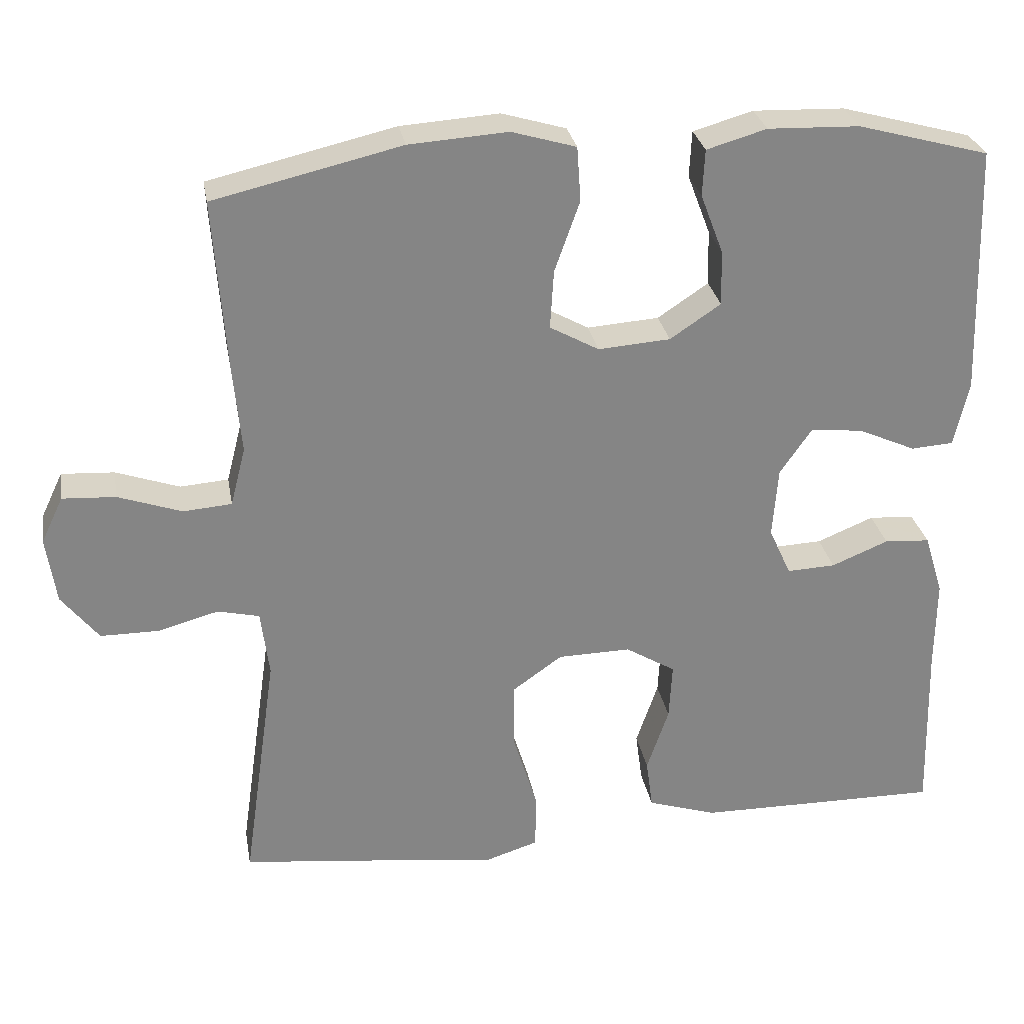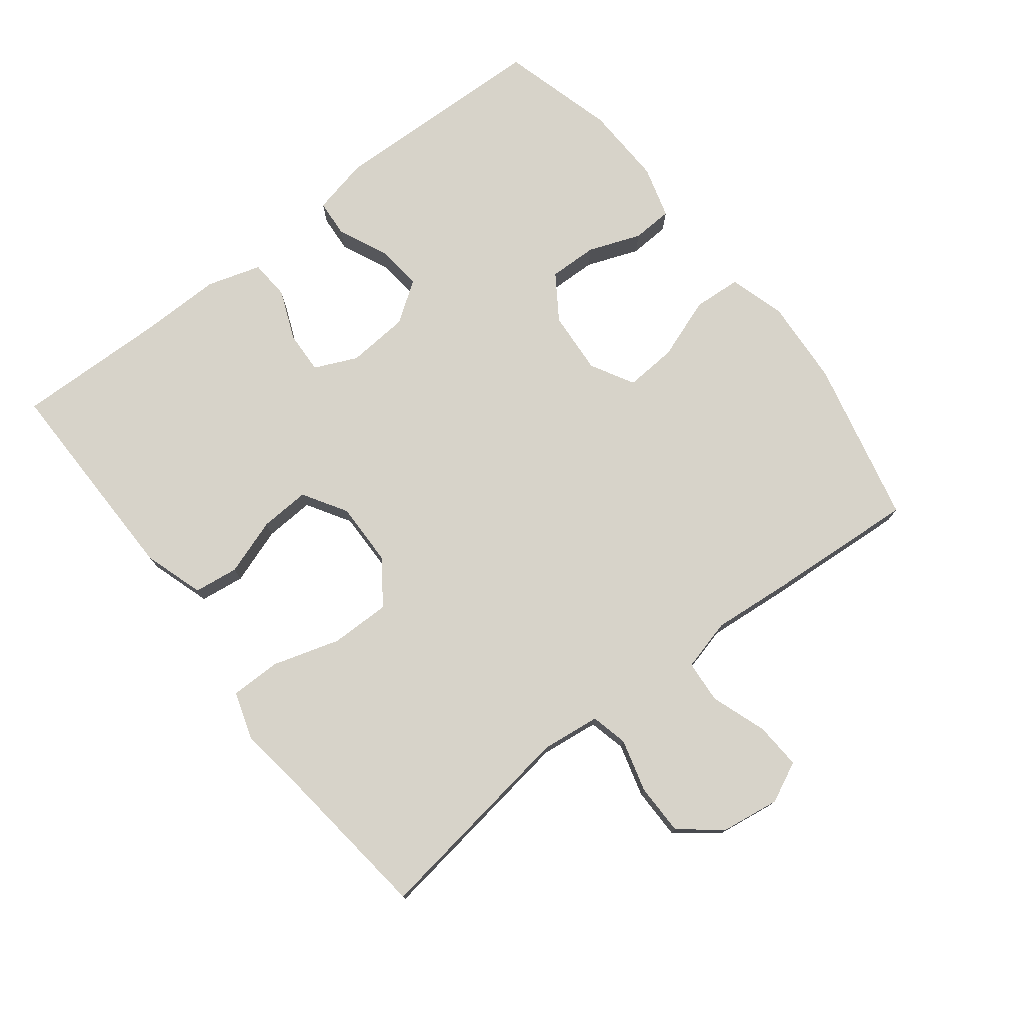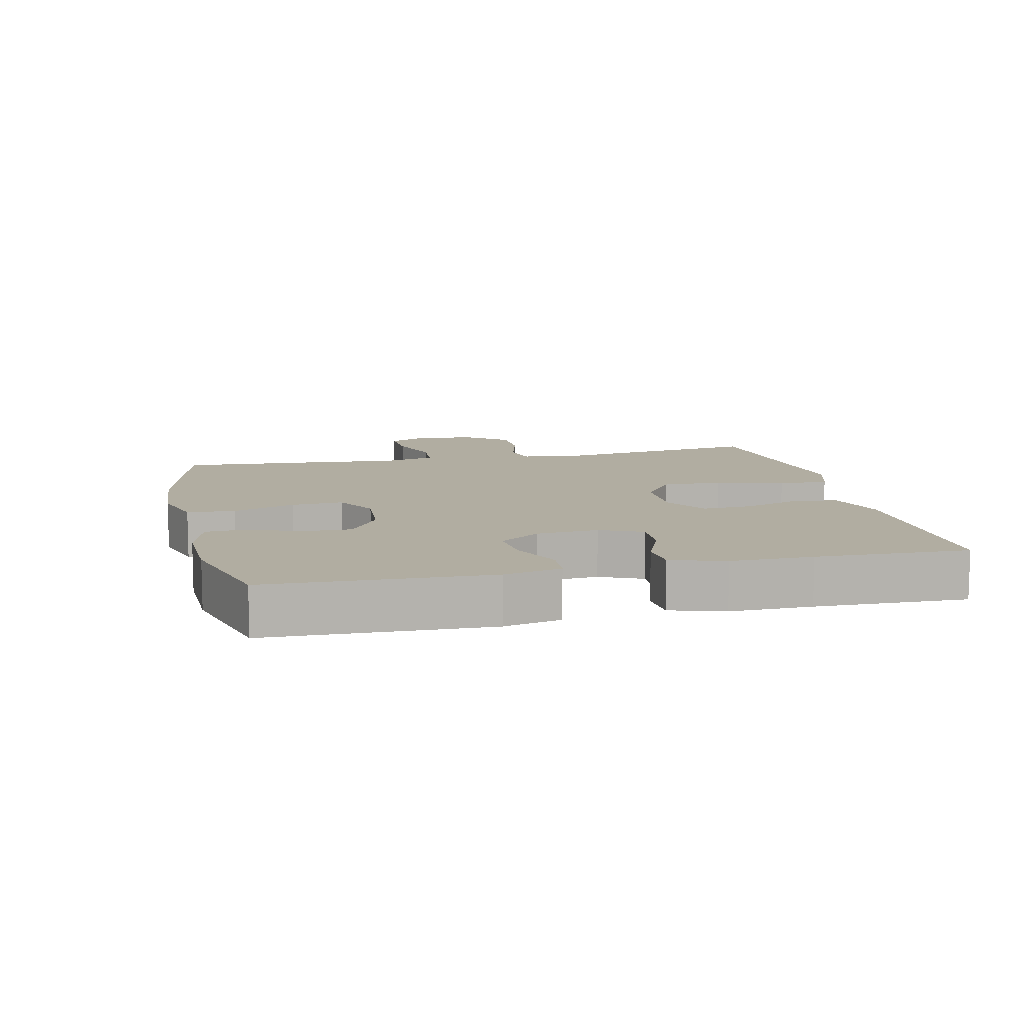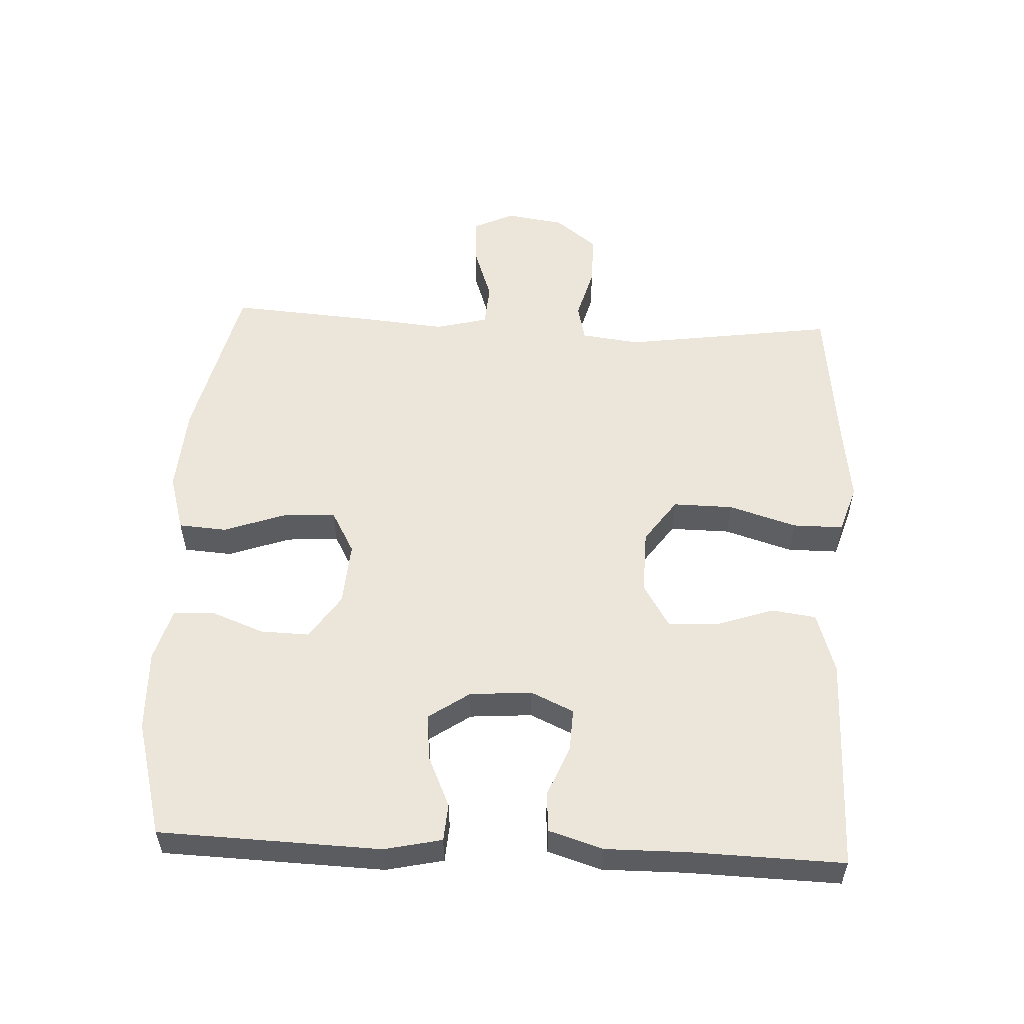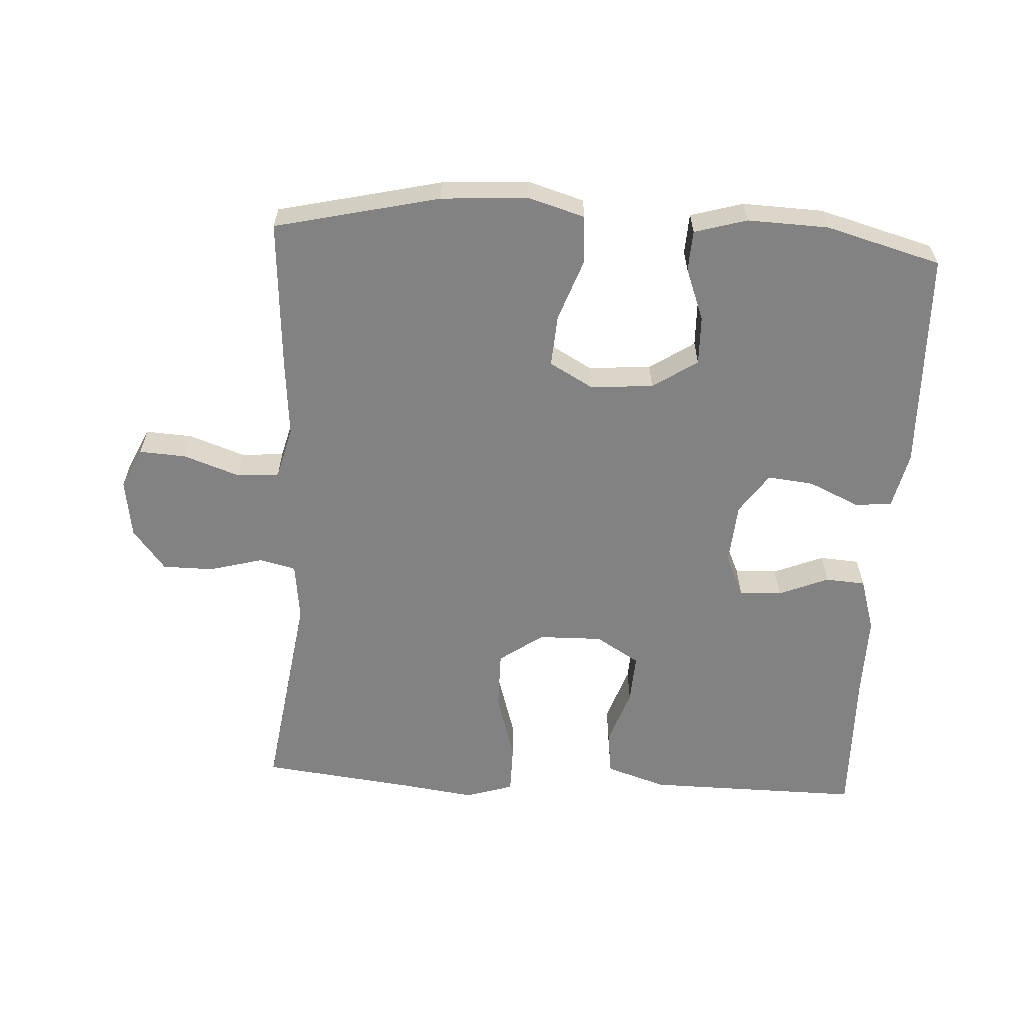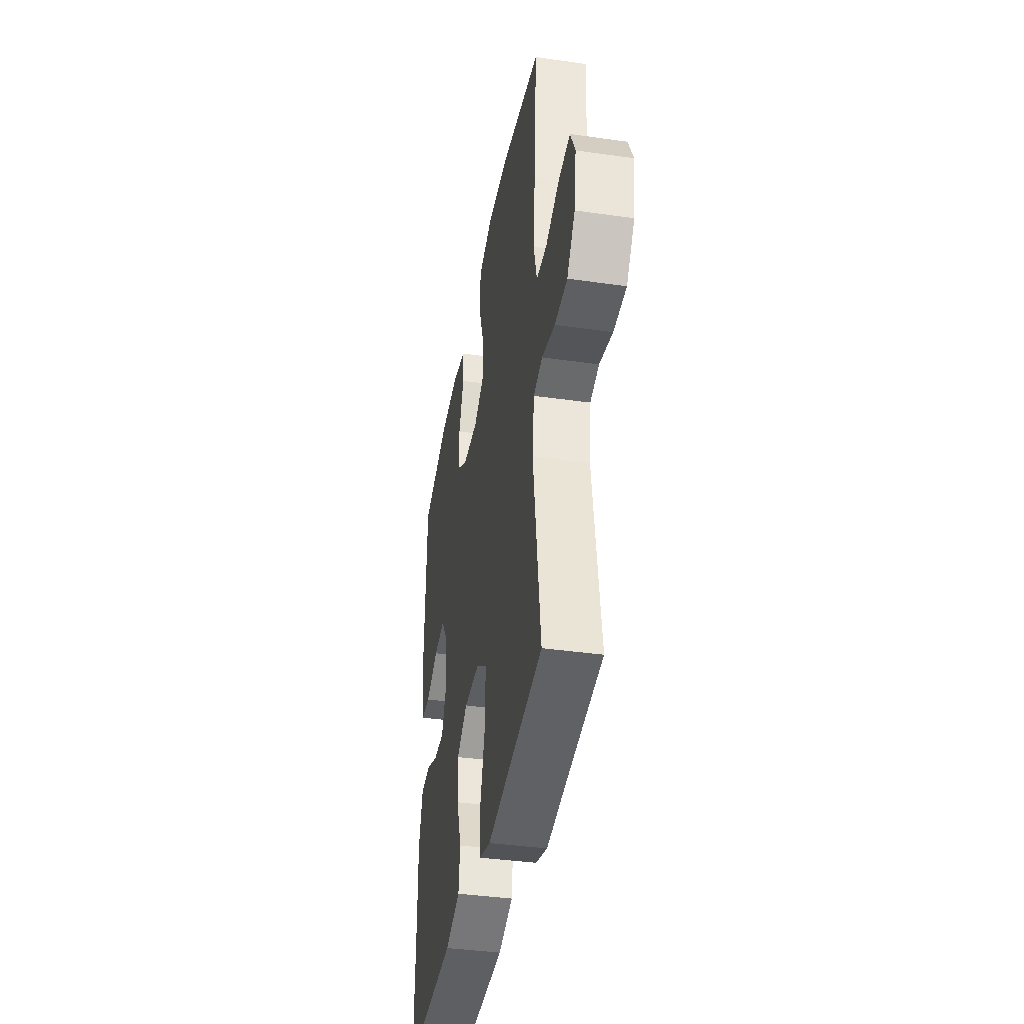
<metadata>
{"format":"obj","ext":"obj","renderer":"f3d","projection":"perspective","resolution":1024,"background":"white","views":[{"elev":28.5,"azim":-9.9,"up":"+Z"},{"elev":76.3,"azim":-127.9,"up":"+Y"},{"elev":10.4,"azim":77.1,"up":"+Y"},{"elev":55.1,"azim":92.8,"up":"+Y"},{"elev":-60.7,"azim":-3.4,"up":"+Y"},{"elev":-39.6,"azim":-100.0,"up":"+Z"}]}
</metadata>
<code>
v 0.5 0.07 -0.5
v 0.313 0.07 -0.499
v 0.177 0.07 -0.498
v 0.086 0.07 -0.469
v 0.077 0.07 -0.402
v 0.106 0.07 -0.317
v 0.11 0.07 -0.242
v 0.044 0.07 -0.202
v -0.052 0.07 -0.204
v -0.118 0.07 -0.251
v -0.117 0.07 -0.341
v -0.086 0.07 -0.442
v -0.086 0.07 -0.518
v -0.158 0.07 -0.541
v -0.271 0.07 -0.526
v -0.5 0.07 -0.5
v -0.455 0.07 -0.183
v -0.466 0.07 -0.095
v -0.521 0.07 -0.082
v -0.601 0.07 -0.104
v -0.678 0.07 -0.104
v -0.727 0.07 -0.042
v -0.74 0.07 0.046
v -0.711 0.07 0.107
v -0.641 0.07 0.103
v -0.557 0.07 0.074
v -0.493 0.07 0.079
v -0.473 0.07 0.157
v -0.484 0.07 0.277
v -0.5 0.07 0.5
v -0.253 0.07 0.558
v -0.123 0.07 0.567
v -0.038 0.07 0.542
v -0.033 0.07 0.47
v -0.066 0.07 0.377
v -0.071 0.07 0.299
v -0.006 0.07 0.263
v 0.089 0.07 0.27
v 0.156 0.07 0.315
v 0.154 0.07 0.388
v 0.124 0.07 0.467
v 0.127 0.07 0.528
v 0.206 0.07 0.551
v 0.327 0.07 0.547
v 0.5 0.07 0.5
v 0.511 0.07 0.169
v 0.492 0.07 0.083
v 0.436 0.07 0.079
v 0.36 0.07 0.113
v 0.291 0.07 0.12
v 0.249 0.07 0.059
v 0.242 0.07 -0.034
v 0.271 0.07 -0.098
v 0.335 0.07 -0.095
v 0.41 0.07 -0.064
v 0.47 0.07 -0.068
v 0.495 0.07 -0.149
v 0.494 0.07 -0.272
v 0.5 0 -0.5
v 0.313 0 -0.499
v 0.177 0 -0.498
v 0.086 0 -0.469
v 0.077 0 -0.402
v 0.106 0 -0.317
v 0.11 0 -0.242
v 0.044 0 -0.202
v -0.052 0 -0.204
v -0.118 0 -0.251
v -0.117 0 -0.341
v -0.086 0 -0.442
v -0.086 0 -0.518
v -0.158 0 -0.541
v -0.271 0 -0.526
v -0.5 0 -0.5
v -0.455 0 -0.183
v -0.466 0 -0.095
v -0.521 0 -0.082
v -0.601 0 -0.104
v -0.678 0 -0.104
v -0.727 0 -0.042
v -0.74 0 0.046
v -0.711 0 0.107
v -0.641 0 0.103
v -0.557 0 0.074
v -0.493 0 0.079
v -0.473 0 0.157
v -0.484 0 0.277
v -0.5 0 0.5
v -0.253 0 0.558
v -0.123 0 0.567
v -0.038 0 0.542
v -0.033 0 0.47
v -0.066 0 0.377
v -0.071 0 0.299
v -0.006 0 0.263
v 0.089 0 0.27
v 0.156 0 0.315
v 0.154 0 0.388
v 0.124 0 0.467
v 0.127 0 0.528
v 0.206 0 0.551
v 0.327 0 0.547
v 0.5 0 0.5
v 0.511 0 0.169
v 0.492 0 0.083
v 0.436 0 0.079
v 0.36 0 0.113
v 0.291 0 0.12
v 0.249 0 0.059
v 0.242 0 -0.034
v 0.271 0 -0.098
v 0.335 0 -0.095
v 0.41 0 -0.064
v 0.47 0 -0.068
v 0.495 0 -0.149
v 0.494 0 -0.272
f 55 56 57 58
f 54 55 58 1
f 53 54 1 2
f 52 53 2 3
f 51 52 3 4
f 46 47 48 49
f 46 49 50
f 45 46 50
f 44 45 50 51
f 40 41 42 43
f 39 40 43 44
f 32 33 34 35
f 32 35 36
f 31 32 36
f 28 29 30 31
f 27 28 31 36
f 23 24 25 26
f 23 26 27
f 22 23 27
f 19 20 21 22
f 19 22 27
f 18 19 27 36
f 15 16 17
f 11 12 13 14
f 10 11 14 15
f 51 4 5 6
f 39 44 51 6
f 17 18 36 37
f 10 15 17 37
f 9 10 37 38
f 8 9 38 39
f 39 6 7
f 7 8 39
f 116 115 114 113
f 59 116 113 112
f 60 59 112 111
f 61 60 111 110
f 62 61 110 109
f 107 106 105 104
f 108 107 104
f 108 104 103
f 109 108 103 102
f 101 100 99 98
f 102 101 98 97
f 93 92 91 90
f 94 93 90
f 94 90 89
f 89 88 87 86
f 94 89 86 85
f 84 83 82 81
f 85 84 81
f 85 81 80
f 80 79 78 77
f 85 80 77
f 94 85 77 76
f 75 74 73
f 72 71 70 69
f 73 72 69 68
f 64 63 62 109
f 64 109 102 97
f 95 94 76 75
f 95 75 73 68
f 96 95 68 67
f 97 96 67 66
f 65 64 97
f 97 66 65
f 1 59 60 2
f 2 60 61 3
f 3 61 62 4
f 4 62 63 5
f 5 63 64 6
f 6 64 65 7
f 7 65 66 8
f 8 66 67 9
f 9 67 68 10
f 10 68 69 11
f 11 69 70 12
f 12 70 71 13
f 13 71 72 14
f 14 72 73 15
f 15 73 74 16
f 16 74 75 17
f 17 75 76 18
f 18 76 77 19
f 19 77 78 20
f 20 78 79 21
f 21 79 80 22
f 22 80 81 23
f 23 81 82 24
f 24 82 83 25
f 25 83 84 26
f 26 84 85 27
f 27 85 86 28
f 28 86 87 29
f 29 87 88 30
f 30 88 89 31
f 31 89 90 32
f 32 90 91 33
f 33 91 92 34
f 34 92 93 35
f 35 93 94 36
f 36 94 95 37
f 37 95 96 38
f 38 96 97 39
f 39 97 98 40
f 40 98 99 41
f 41 99 100 42
f 42 100 101 43
f 43 101 102 44
f 44 102 103 45
f 45 103 104 46
f 46 104 105 47
f 47 105 106 48
f 48 106 107 49
f 49 107 108 50
f 50 108 109 51
f 51 109 110 52
f 52 110 111 53
f 53 111 112 54
f 54 112 113 55
f 55 113 114 56
f 56 114 115 57
f 57 115 116 58
f 58 116 59 1

</code>
